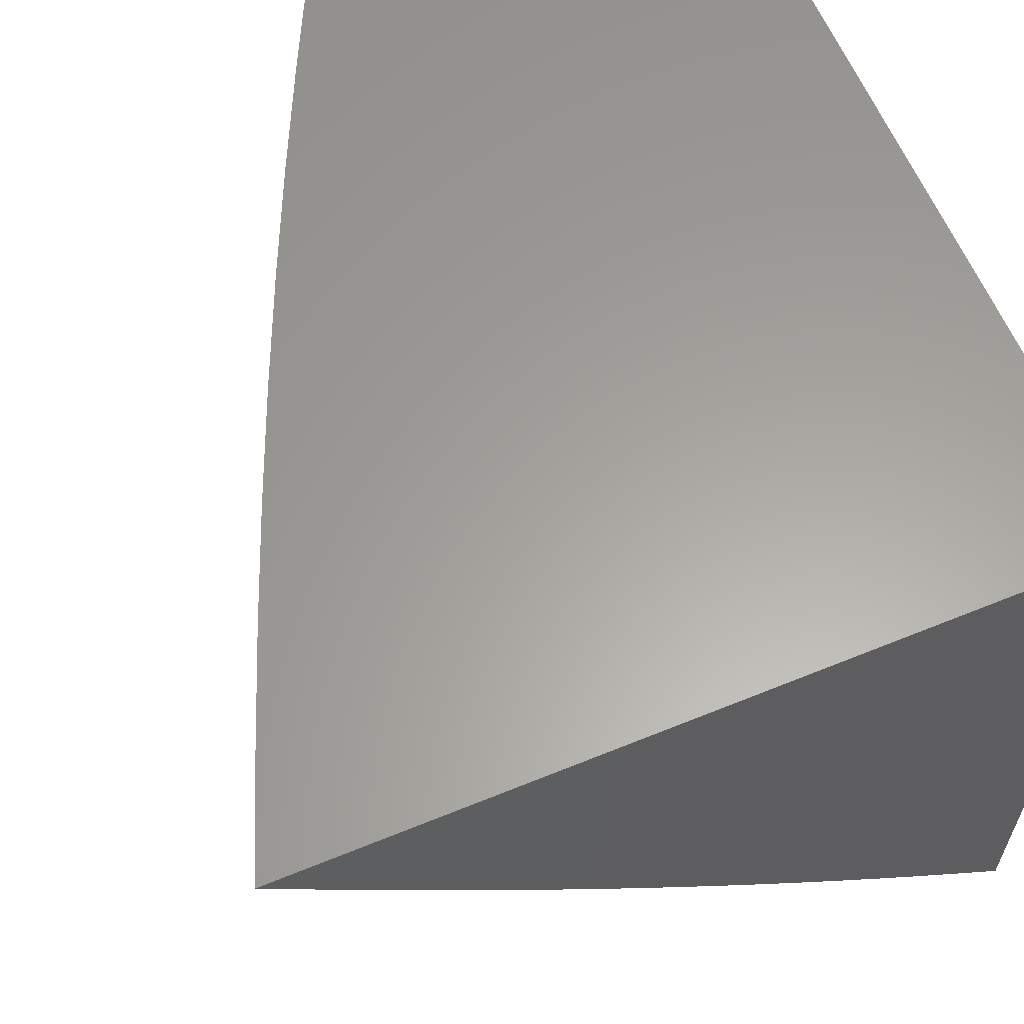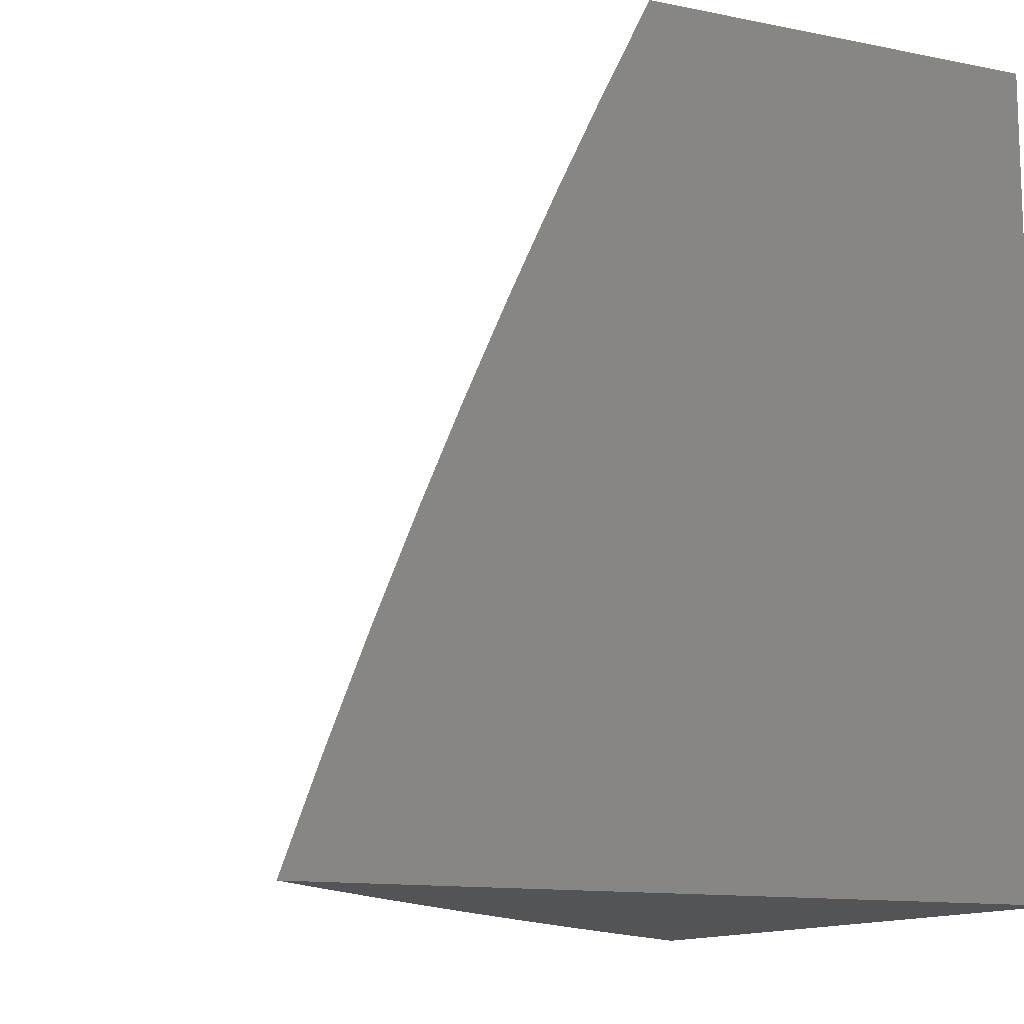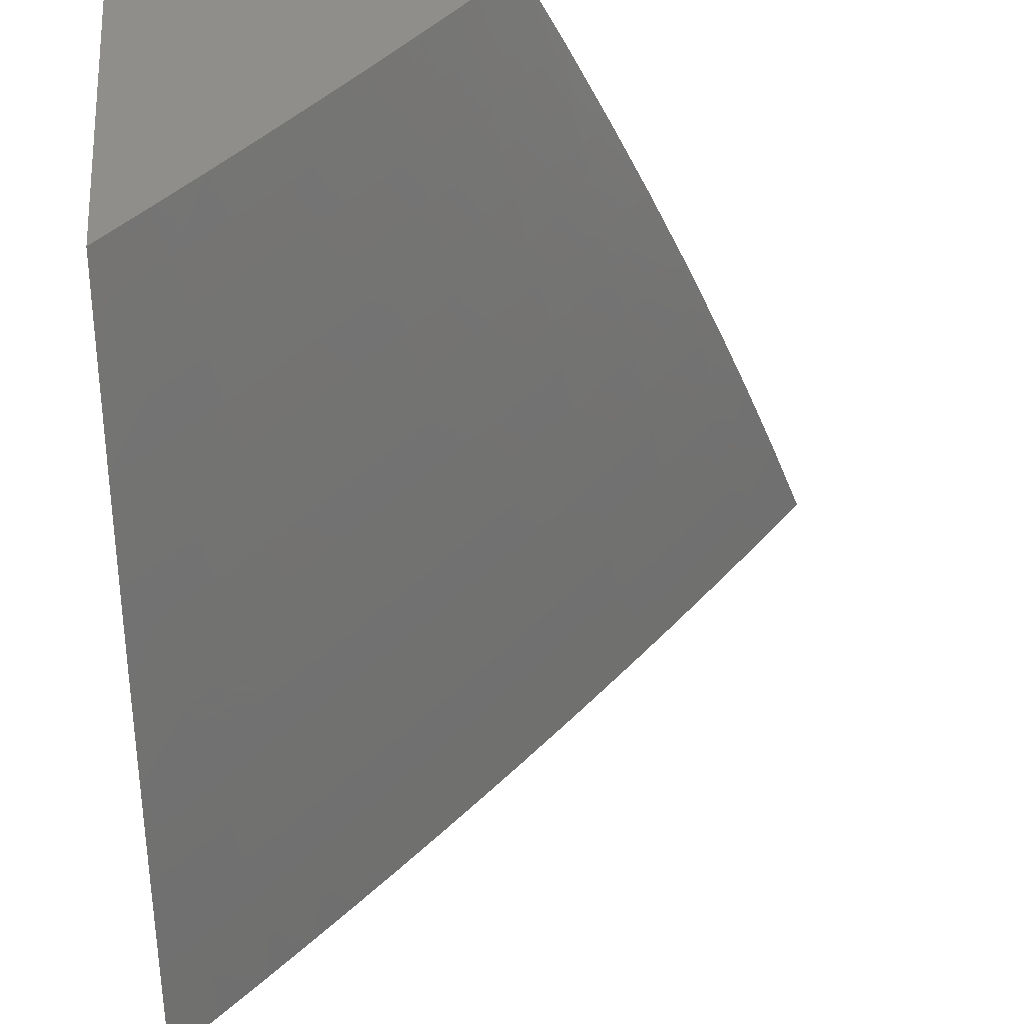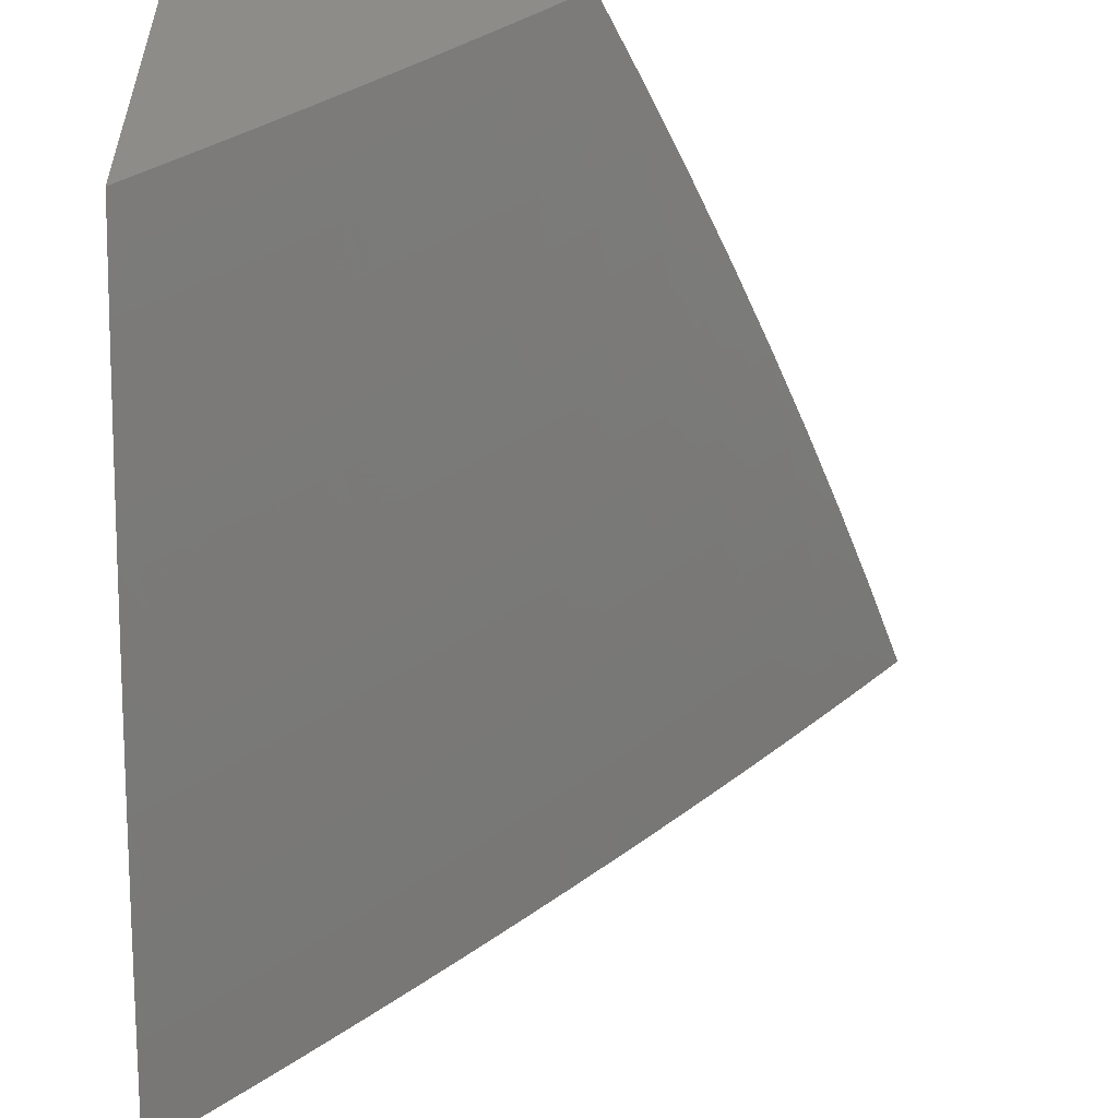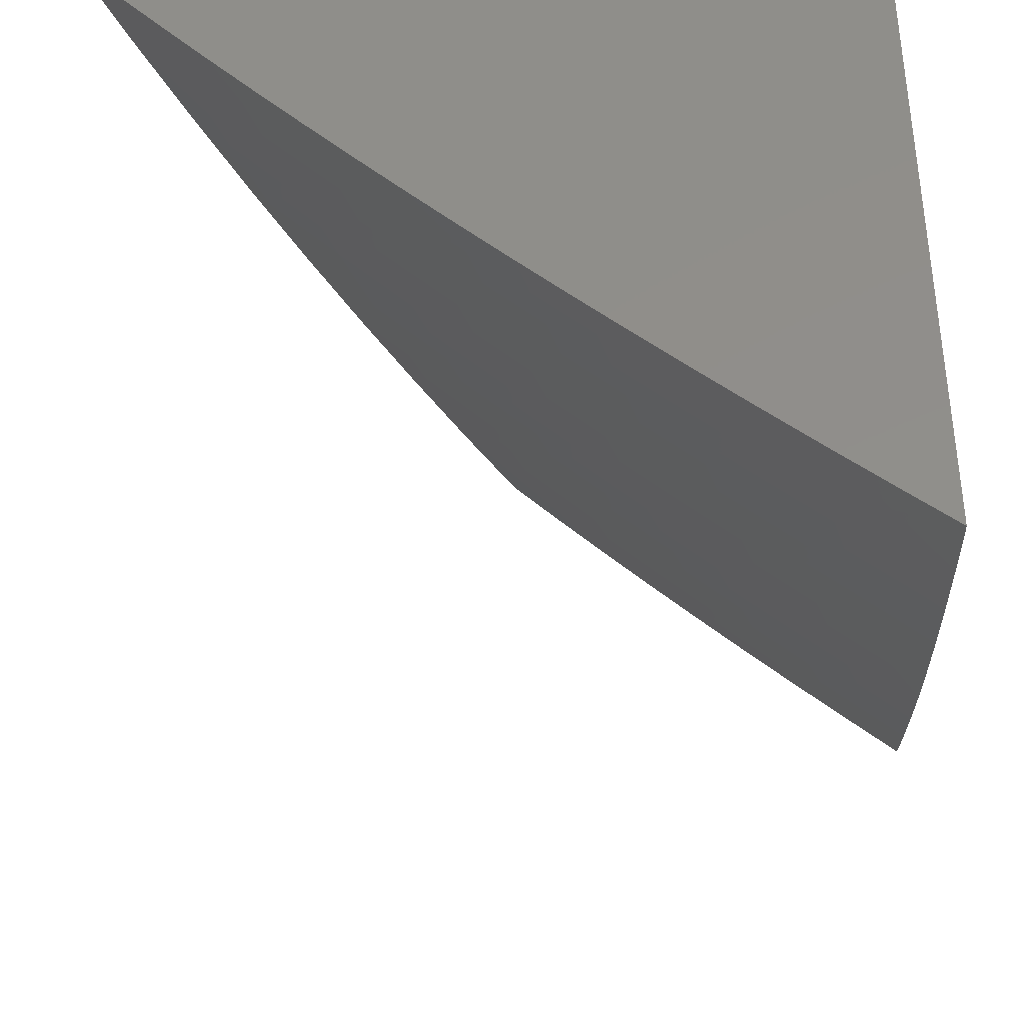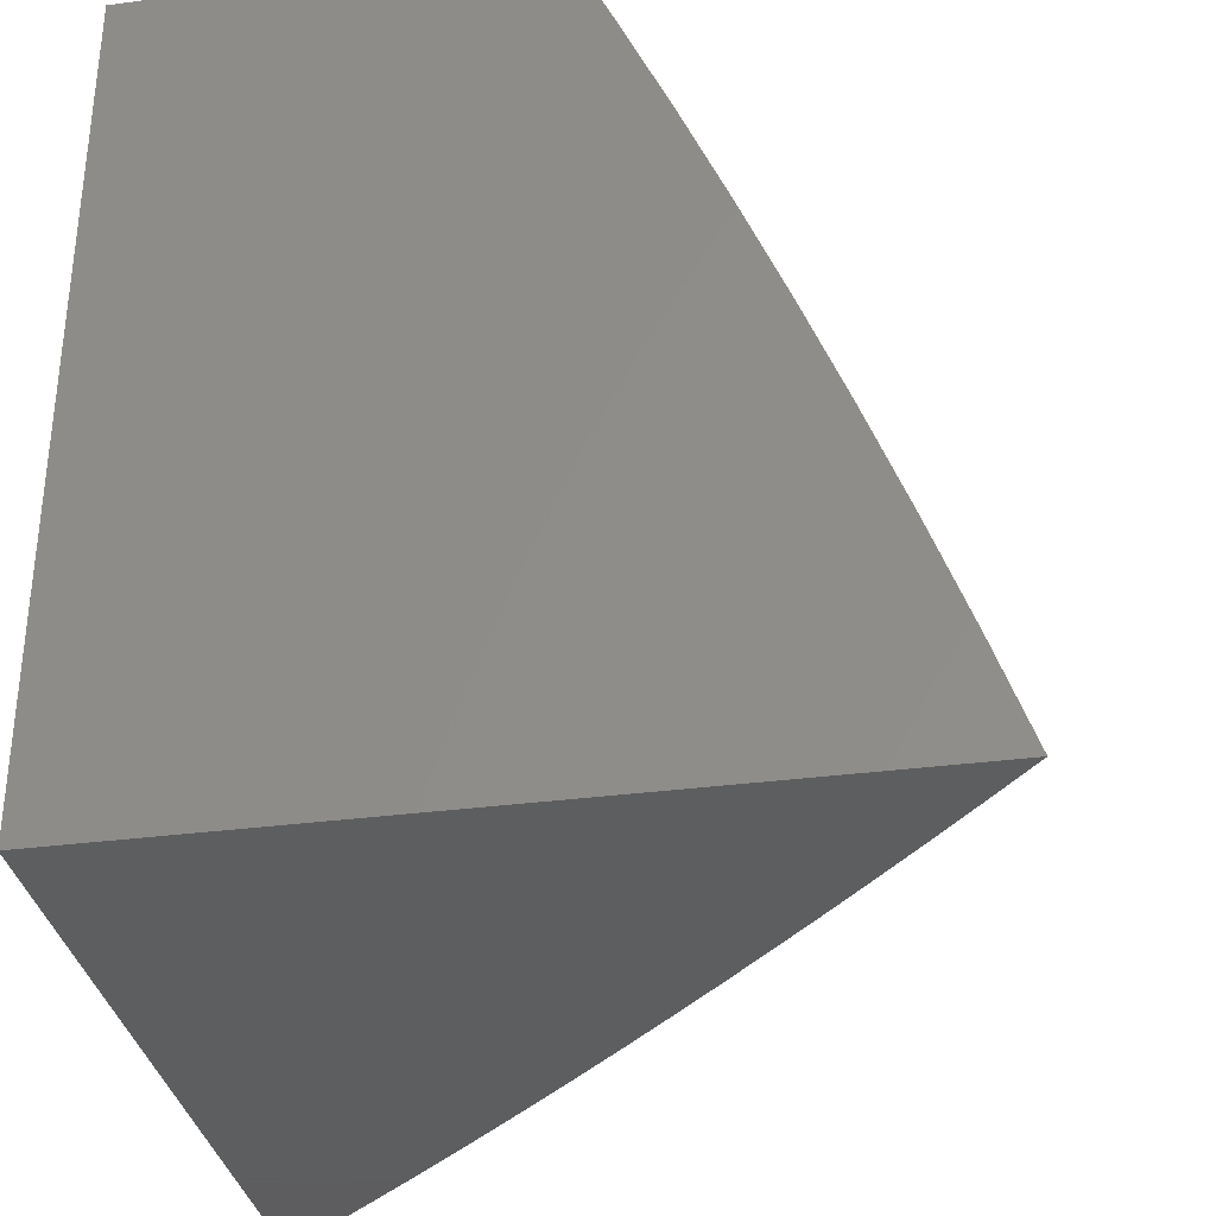
<metadata>
{"format":"stl","ext":"stl","renderer":"f3d","projection":"perspective","resolution":1024,"background":"white","views":[{"elev":61.4,"azim":157.4,"up":"+Y"},{"elev":-12.4,"azim":154.6,"up":"+Z"},{"elev":47.3,"azim":-3.9,"up":"+Z"},{"elev":36.2,"azim":0.3,"up":"+Z"},{"elev":-38.6,"azim":-175.1,"up":"+Y"},{"elev":-33.5,"azim":-79.8,"up":"+Z"}]}
</metadata>
<code>
# stl→obj: 186 verts, 368 faces
v 7 -7.848 3.128
v 7 -7.892 3
v 7.06 -7.819 3.063
v 7.061 -7.84 3
v 7.122 -7.787 3
v 7.131 -7.757 3.063
v 7.183 -7.734 3
v 7.202 -7.695 3.063
v 7.243 -7.68 3
v 7.271 -7.632 3.063
v 7.303 -7.626 3
v 7.341 -7.568 3.063
v 7.362 -7.571 3
v 7.409 -7.504 3.063
v 7.421 -7.516 3
v 7.479 -7.46 3
v 7.477 -7.44 3.063
v 7.537 -7.404 3
v 7.545 -7.374 3.063
v 7.595 -7.348 3
v 7.64 -7.28 3.063
v 7.652 -7.291 3
v 7.709 -7.234 3
v 7.734 -7.184 3.063
v 7.765 -7.176 3
v 7.827 -7.087 3.063
v 7.821 -7.118 3
v 7.877 -7.059 3
v 7.932 -7 3
v 7.885 -7 3.128
v 7.837 -7 3.255
v 7.802 -7.064 3.188
v 7.815 -7.076 3.125
v 7.786 -7 3.381
v 7.776 -7.04 3.313
v 7.789 -7.052 3.251
v 7.709 -7.161 3.188
v 7.722 -7.172 3.125
v 7.628 -7.268 3.125
v 7.734 -7 3.507
v 7.748 -7.015 3.438
v 7.762 -7.028 3.376
v 7.683 -7.136 3.313
v 7.696 -7.149 3.251
v 7.603 -7.244 3.251
v 7.615 -7.256 3.188
v 7.52 -7.35 3.188
v 7.533 -7.362 3.125
v 7.465 -7.428 3.125
v 7.734 -7.002 3.501
v 7.68 -7 3.631
v 7.628 -7.085 3.563
v 7.613 -7.071 3.626
v 7.535 -7.179 3.563
v 7.52 -7.166 3.626
v 7.441 -7.273 3.563
v 7.426 -7.259 3.626
v 7.374 -7.337 3.563
v 7.36 -7.323 3.626
v 7.307 -7.401 3.563
v 7.293 -7.387 3.626
v 7.239 -7.464 3.563
v 7.225 -7.45 3.626
v 7.171 -7.527 3.563
v 7.157 -7.512 3.626
v 7.102 -7.589 3.563
v 7.089 -7.574 3.626
v 7.033 -7.65 3.563
v 7.02 -7.636 3.626
v 7 -7.651 3.631
v 7.006 -7.621 3.688
v 7 -7.597 3.755
v 7.061 -7.545 3.751
v 7.047 -7.529 3.813
v 7.115 -7.468 3.813
v 7.1 -7.452 3.876
v 7.168 -7.39 3.876
v 7.153 -7.375 3.938
v 7.219 -7.312 3.938
v 7.193 -7.306 4
v 7.257 -7.246 4
v 7.286 -7.249 3.938
v 7.32 -7.185 4
v 7.351 -7.185 3.938
v 7.382 -7.124 4
v 7.444 -7.093 3.938
v 7.444 -7.062 4
v 7.505 -7 4
v 7.552 -7.015 3.876
v 7.565 -7 3.878
v 7.568 -7.029 3.813
v 7.623 -7 3.755
v 7.583 -7.044 3.751
v 7.598 -7.058 3.688
v 7.506 -7.152 3.688
v 7.129 -7.366 4
v 7.085 -7.437 3.938
v 7.032 -7.514 3.876
v 7 -7.541 3.878
v 7.065 -7.425 4
v 7.017 -7.498 3.938
v 7 -7.484 4
v 7 -7.703 3.506
v 7.046 -7.665 3.501
v 7.116 -7.603 3.501
v 7.184 -7.541 3.501
v 7.253 -7.478 3.501
v 7.321 -7.415 3.501
v 7.388 -7.351 3.501
v 7.454 -7.286 3.501
v 7.549 -7.193 3.501
v 7.642 -7.098 3.501
v 7.656 -7.111 3.438
v 7.67 -7.124 3.376
v 7.059 -7.679 3.438
v 7 -7.753 3.381
v 7.072 -7.692 3.376
v 7.001 -7.754 3.376
v 7.013 -7.768 3.313
v 7 -7.801 3.254
v 7.025 -7.781 3.251
v 7.037 -7.794 3.188
v 7.096 -7.719 3.251
v 7.108 -7.732 3.188
v 7.166 -7.657 3.251
v 7.178 -7.67 3.188
v 7.236 -7.595 3.251
v 7.248 -7.607 3.188
v 7.304 -7.531 3.251
v 7.317 -7.544 3.188
v 7.373 -7.467 3.251
v 7.385 -7.48 3.188
v 7.44 -7.403 3.251
v 7.453 -7.416 3.188
v 7.508 -7.338 3.251
v 7.049 -7.807 3.125
v 7.12 -7.745 3.125
v 7.19 -7.683 3.125
v 7.26 -7.62 3.125
v 7.329 -7.556 3.125
v 7.397 -7.492 3.125
v 7.084 -7.706 3.313
v 7.154 -7.644 3.313
v 7.223 -7.582 3.313
v 7.292 -7.518 3.313
v 7.36 -7.455 3.313
v 7.428 -7.39 3.313
v 7.495 -7.326 3.313
v 7.59 -7.231 3.313
v 7.141 -7.631 3.376
v 7.129 -7.617 3.438
v 7.198 -7.555 3.438
v 7.075 -7.56 3.688
v 7.143 -7.498 3.688
v 7.211 -7.435 3.688
v 7.279 -7.372 3.688
v 7.346 -7.309 3.688
v 7.412 -7.245 3.688
v 7.211 -7.568 3.376
v 7.279 -7.505 3.376
v 7.347 -7.442 3.376
v 7.415 -7.377 3.376
v 7.482 -7.313 3.376
v 7.576 -7.219 3.376
v 7.129 -7.483 3.751
v 7.182 -7.406 3.813
v 7.235 -7.328 3.876
v 7.266 -7.492 3.438
v 7.197 -7.421 3.751
v 7.264 -7.358 3.751
v 7.331 -7.294 3.751
v 7.397 -7.23 3.751
v 7.491 -7.137 3.751
v 7.334 -7.428 3.438
v 7.401 -7.364 3.438
v 7.468 -7.3 3.438
v 7.563 -7.206 3.438
v 7.25 -7.343 3.813
v 7.301 -7.264 3.876
v 7.316 -7.279 3.813
v 7.382 -7.216 3.813
v 7.476 -7.123 3.813
v 7.367 -7.201 3.876
v 7.46 -7.108 3.876
v 7 -7 4
v 7 -7 3
f 1 2 3
f 3 2 4
f 3 4 5
f 3 5 6
f 6 5 7
f 6 7 8
f 8 7 9
f 8 9 10
f 10 9 11
f 10 11 12
f 12 11 13
f 12 13 14
f 14 13 15
f 14 15 16
f 14 16 17
f 17 16 18
f 17 18 19
f 19 18 20
f 19 20 21
f 21 20 22
f 21 22 23
f 21 23 24
f 24 23 25
f 24 25 26
f 26 25 27
f 26 27 28
f 29 30 28
f 28 30 26
f 31 32 30
f 30 32 33
f 30 33 26
f 26 33 24
f 34 35 31
f 31 35 36
f 31 36 32
f 32 36 37
f 32 37 38
f 38 37 39
f 38 39 21
f 21 39 19
f 40 41 34
f 34 41 42
f 34 42 35
f 35 42 43
f 35 43 44
f 44 43 45
f 44 45 46
f 46 45 47
f 46 47 48
f 48 47 49
f 48 49 17
f 17 49 14
f 41 40 50
f 50 40 51
f 50 51 52
f 52 51 53
f 52 53 54
f 54 53 55
f 54 55 56
f 56 55 57
f 56 57 58
f 58 57 59
f 58 59 60
f 60 59 61
f 60 61 62
f 62 61 63
f 62 63 64
f 64 63 65
f 64 65 66
f 66 65 67
f 66 67 68
f 68 67 69
f 68 69 70
f 70 69 71
f 70 71 72
f 72 71 73
f 72 73 74
f 74 73 75
f 74 75 76
f 76 75 77
f 76 77 78
f 78 77 79
f 78 79 80
f 80 79 81
f 81 79 82
f 81 82 83
f 83 82 84
f 83 84 85
f 85 84 86
f 85 86 87
f 87 86 88
f 88 86 89
f 88 89 90
f 90 89 91
f 90 91 92
f 92 91 93
f 92 93 94
f 94 93 95
f 94 95 55
f 55 95 57
f 53 51 94
f 94 51 92
f 80 96 78
f 78 96 97
f 78 97 76
f 76 97 98
f 76 98 74
f 74 98 99
f 74 99 72
f 96 100 97
f 97 100 101
f 97 101 98
f 98 101 99
f 100 102 101
f 101 102 99
f 70 103 68
f 68 103 104
f 68 104 66
f 66 104 105
f 66 105 64
f 64 105 106
f 64 106 62
f 62 106 107
f 62 107 60
f 60 107 108
f 60 108 58
f 58 108 109
f 58 109 56
f 56 109 110
f 56 110 54
f 54 110 111
f 54 111 52
f 52 111 112
f 52 112 50
f 50 112 113
f 50 113 41
f 41 113 114
f 41 114 42
f 42 114 43
f 104 103 115
f 115 103 116
f 115 116 117
f 117 116 118
f 117 118 119
f 119 118 120
f 119 120 121
f 121 120 122
f 121 122 123
f 123 122 124
f 123 124 125
f 125 124 126
f 125 126 127
f 127 126 128
f 127 128 129
f 129 128 130
f 129 130 131
f 131 130 132
f 131 132 133
f 133 132 134
f 133 134 135
f 135 134 47
f 135 47 45
f 116 120 118
f 120 1 122
f 122 1 136
f 122 136 124
f 124 136 137
f 124 137 126
f 126 137 138
f 126 138 128
f 128 138 139
f 128 139 130
f 130 139 140
f 130 140 132
f 132 140 141
f 132 141 134
f 134 141 49
f 134 49 47
f 136 1 3
f 137 136 3
f 119 121 142
f 142 121 123
f 142 123 143
f 143 123 125
f 143 125 144
f 144 125 127
f 144 127 145
f 145 127 129
f 145 129 146
f 146 129 131
f 146 131 147
f 147 131 133
f 147 133 148
f 148 133 135
f 148 135 149
f 149 135 45
f 149 45 43
f 138 137 6
f 6 137 3
f 119 142 117
f 117 142 150
f 117 150 151
f 151 150 152
f 151 152 106
f 106 152 107
f 150 142 143
f 105 104 115
f 105 115 151
f 151 115 117
f 71 69 153
f 153 69 67
f 153 67 154
f 154 67 65
f 154 65 155
f 155 65 63
f 155 63 156
f 156 63 61
f 156 61 157
f 157 61 59
f 157 59 158
f 158 59 57
f 158 57 95
f 139 138 8
f 8 138 6
f 150 143 159
f 159 143 144
f 159 144 160
f 160 144 145
f 160 145 161
f 161 145 146
f 161 146 162
f 162 146 147
f 162 147 163
f 163 147 148
f 163 148 164
f 164 148 149
f 164 149 114
f 114 149 43
f 106 105 151
f 71 153 73
f 73 153 165
f 73 165 75
f 75 165 166
f 75 166 77
f 77 166 167
f 77 167 79
f 79 167 82
f 165 153 154
f 140 139 10
f 10 139 8
f 150 159 152
f 152 159 168
f 152 168 107
f 107 168 108
f 168 159 160
f 165 154 169
f 169 154 155
f 169 155 170
f 170 155 156
f 170 156 171
f 171 156 157
f 171 157 172
f 172 157 158
f 172 158 173
f 173 158 95
f 173 95 93
f 141 140 12
f 12 140 10
f 168 160 174
f 174 160 161
f 174 161 175
f 175 161 162
f 175 162 176
f 176 162 163
f 176 163 177
f 177 163 164
f 177 164 113
f 113 164 114
f 165 169 166
f 166 169 178
f 166 178 167
f 167 178 179
f 167 179 82
f 82 179 84
f 178 169 170
f 49 141 14
f 14 141 12
f 109 108 174
f 174 108 168
f 109 174 175
f 178 170 180
f 180 170 171
f 180 171 181
f 181 171 172
f 181 172 182
f 182 172 173
f 182 173 91
f 91 173 93
f 110 109 175
f 110 175 176
f 178 180 179
f 179 180 183
f 179 183 84
f 84 183 86
f 183 180 181
f 17 19 48
f 48 19 39
f 48 39 46
f 46 39 37
f 46 37 44
f 44 37 36
f 44 36 35
f 111 110 176
f 111 176 177
f 183 181 184
f 184 181 182
f 184 182 89
f 89 182 91
f 112 111 177
f 112 177 113
f 94 55 53
f 89 86 184
f 184 86 183
f 21 24 38
f 38 24 33
f 38 33 32
f 88 90 185
f 185 90 92
f 185 92 186
f 186 92 51
f 186 51 40
f 40 34 186
f 186 34 31
f 186 31 30
f 30 29 186
f 29 28 186
f 186 28 27
f 186 27 25
f 25 23 186
f 186 23 22
f 186 22 20
f 20 18 186
f 186 18 16
f 186 16 15
f 15 13 186
f 186 13 11
f 186 11 9
f 9 7 186
f 186 7 5
f 186 5 4
f 4 2 186
f 102 100 185
f 185 100 96
f 185 96 80
f 80 81 185
f 185 81 83
f 185 83 85
f 85 87 185
f 185 87 88
f 2 1 186
f 186 1 120
f 186 120 116
f 116 103 186
f 186 103 70
f 186 70 72
f 186 72 185
f 185 72 99
f 185 99 102

</code>
